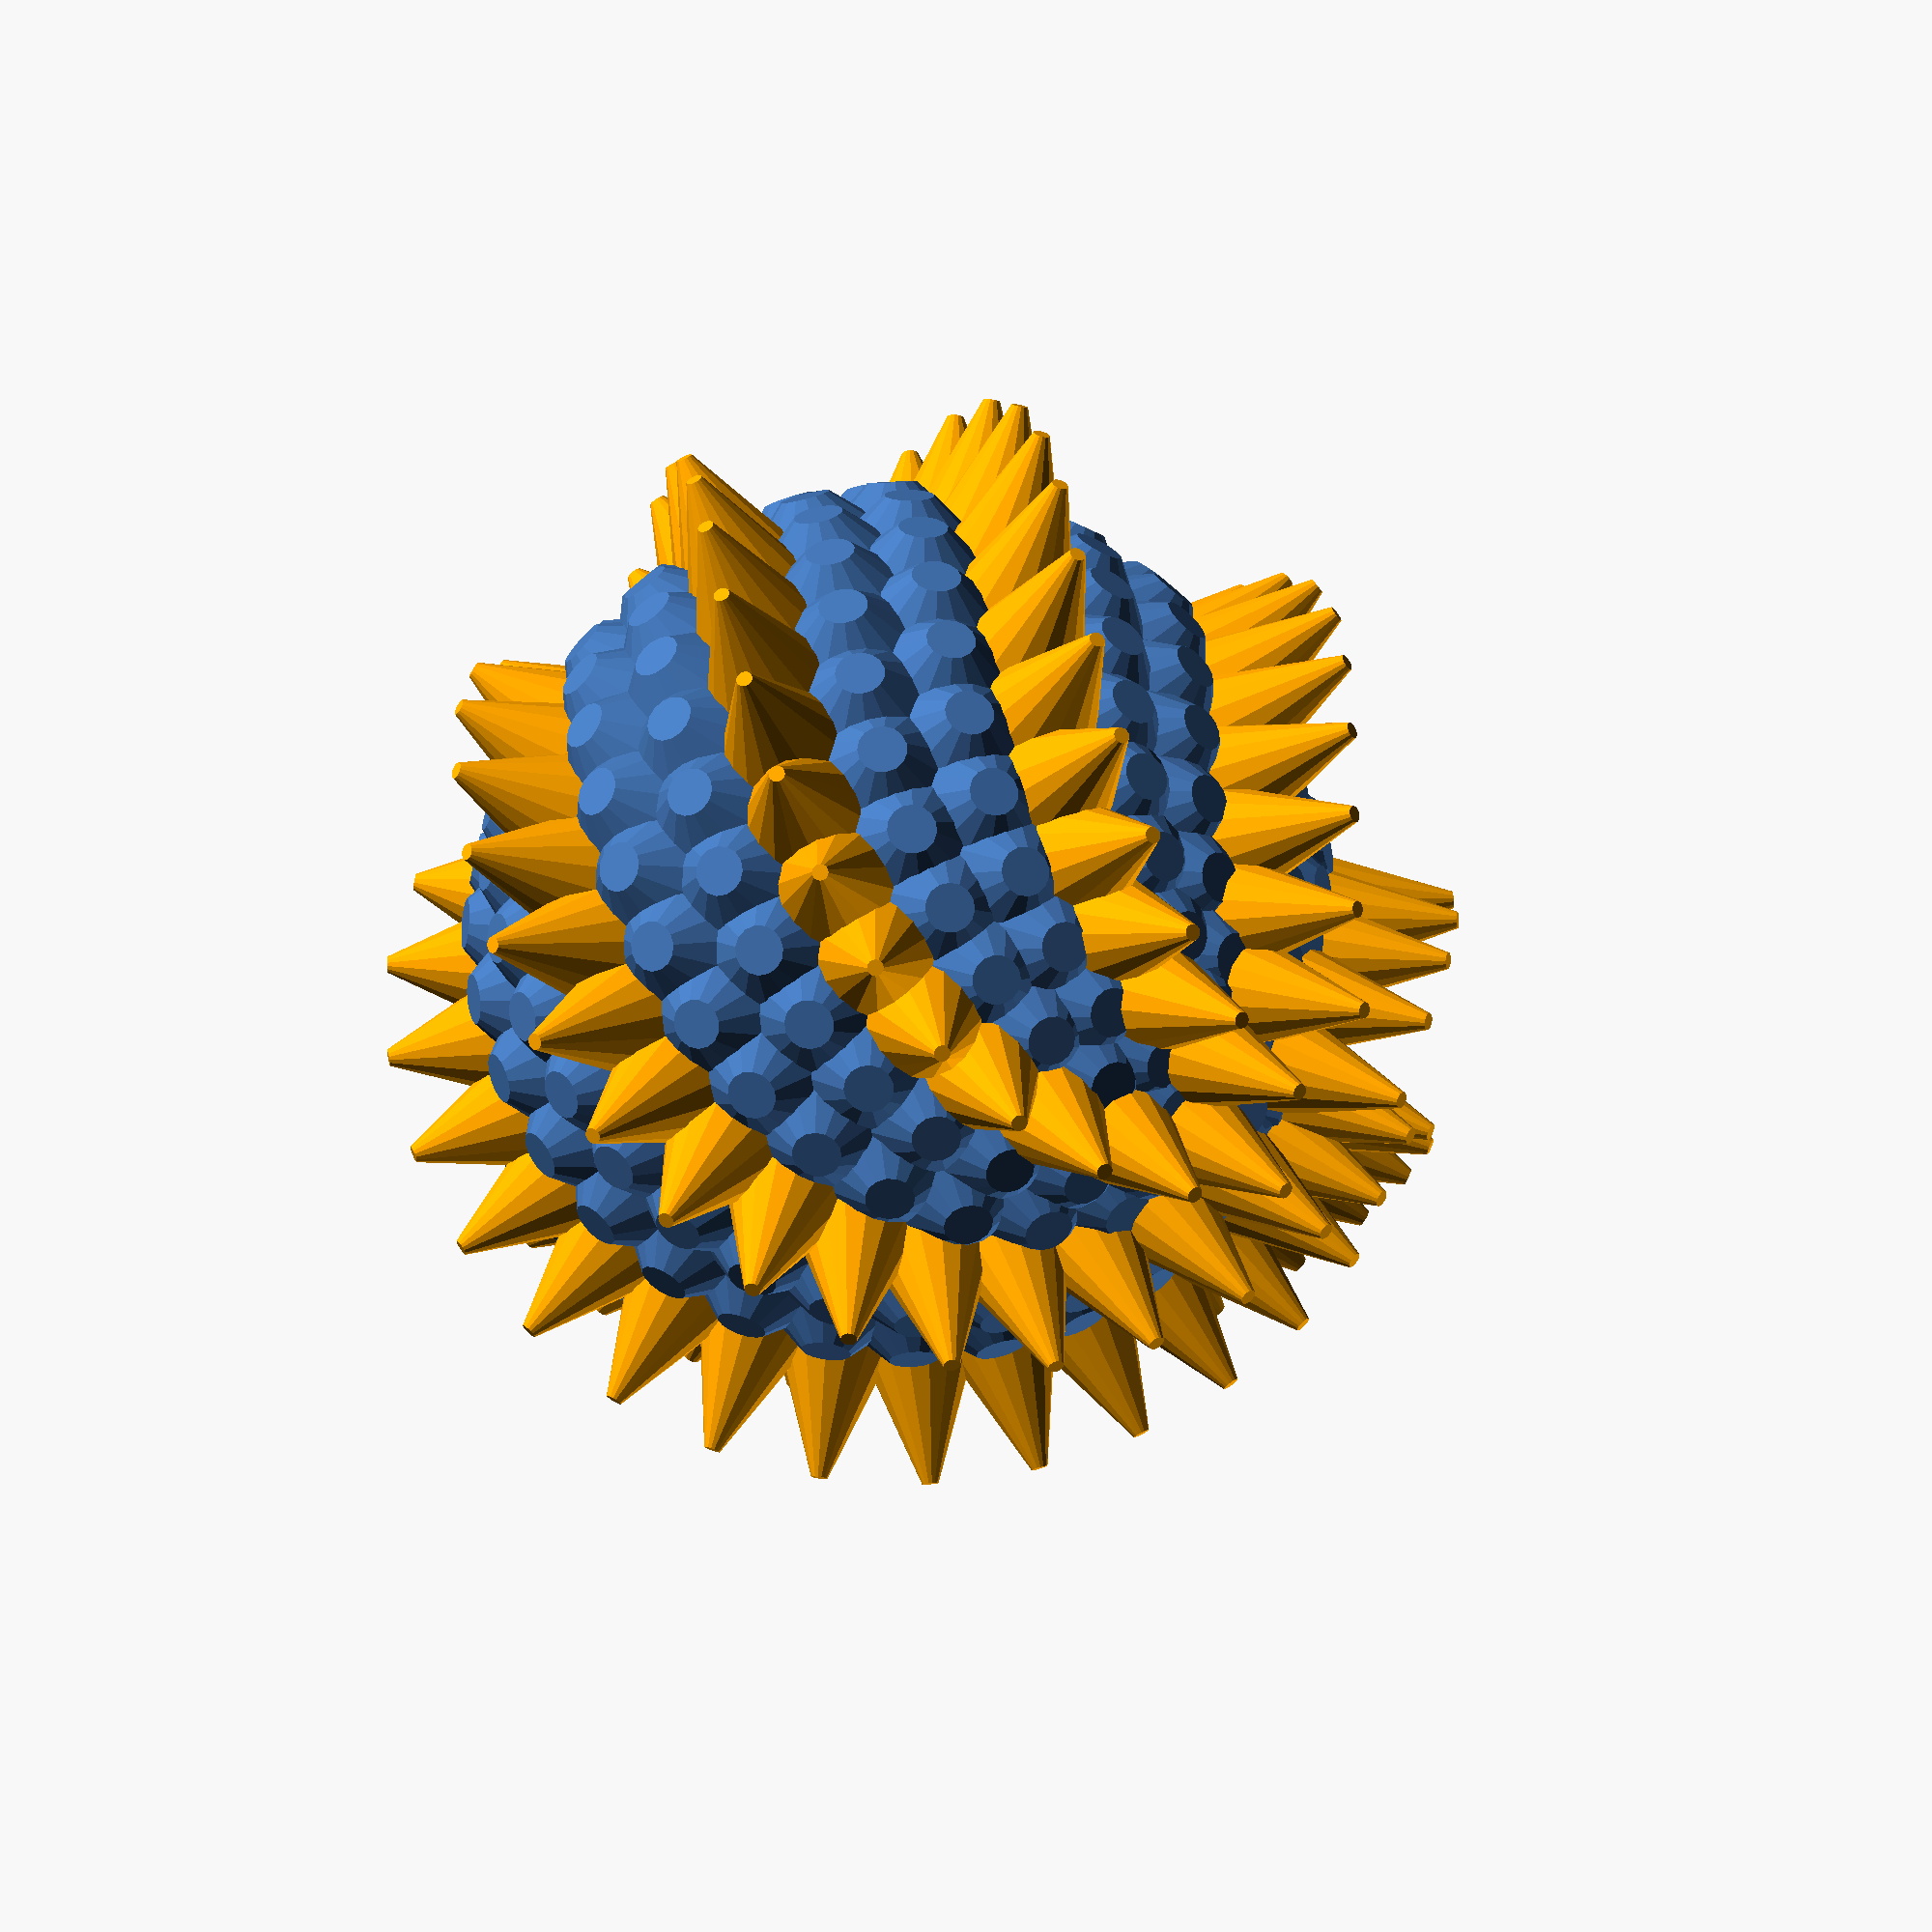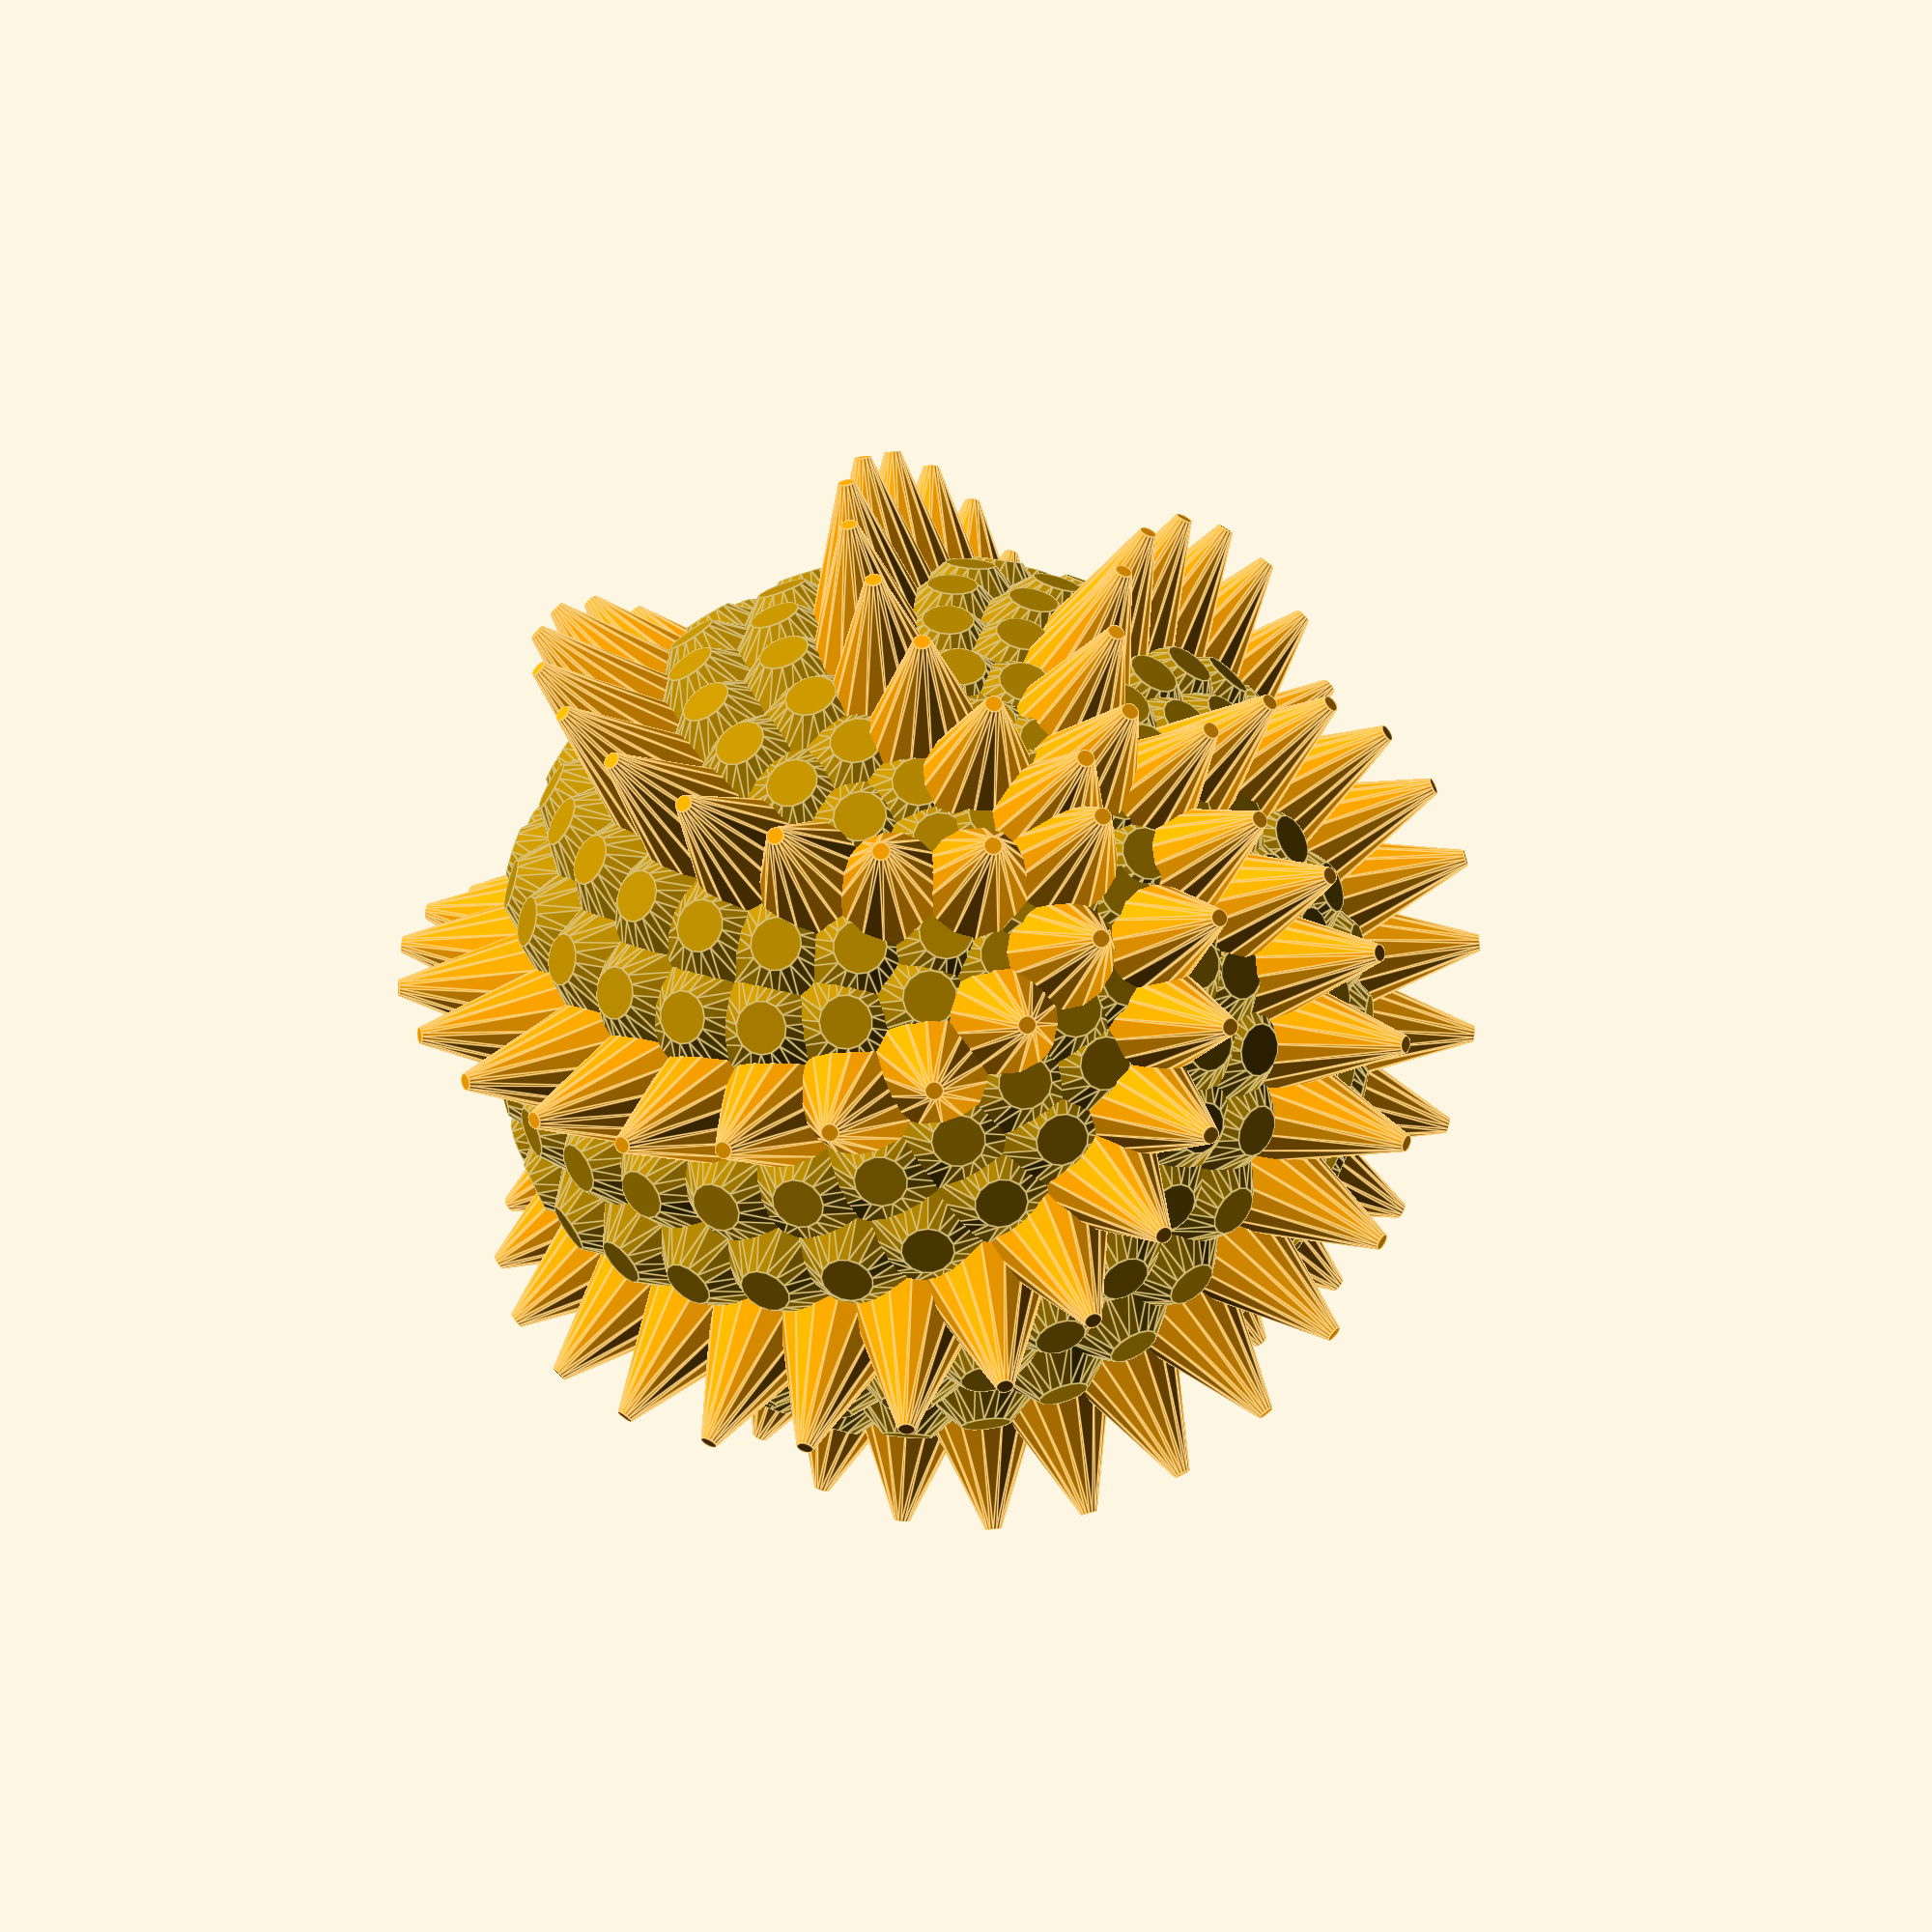
<openscad>
/*

Phyllotaxis II : Dragon eggs

Fernando Jerez 2016

*/
// Phyllotaxis angle 
angle = 137.51;

// Pattern #1
pattern1 = "bulb"; // [bulb:Bulb, spike:Spike]
// Pattern #2
pattern2 = "spike"; // [bulb:Bulb, spike:Spike]

// Draw one Pattern #2 every N steps
pattern2_every = 3;

// For spikes: Set scale factor
spikes_scale = 1;


// For bulbs: Set top decoration
bulb_type="flat"; // [hole:Hole, ball:Ball, flat:Flat ]


/* [Hidden] */

$fn = 16;
c = 2;
num = 350;
phy = angle;
 
scale([1,1,-1]) // flip vertical
union(){
    for(i=[0:num]){
        r = c*sqrt(i);
        sx = 2;
        sy = sx;
        sz = sx;
        
        rx = 0;
        ry = i*0.25;
        rz = phy*i;
        
        rotate([rx,ry,rz]){
            translate([r,0,0]){
                rotate([0,ry,0]){
                    translate([0,0,0])
                    scale([sx,sy,sz]){
                            rotate([0,15*cos(ry),0]){
                        
                                    if(i%pattern2_every==0){
                                        // Pattern 2  
                                        if(pattern2=="spike"){
                                            spike(i);
                                        }else{
                                            bulb(i);
                                        }
                                        
                                    }else{
                                        // pattern 1
                                        if(pattern1=="spike"){
                                            spike(i);
                                        }else{
                                            bulb(i);
                                        }
                                    }
                        }
                    }
                }
            }
        }
         
    }

}


// some modules for geometry
module spike(i){
    z = 1+spikes_scale*sqrt(i/num);
    scale([1,1,z])
    color("orange")
    
    cylinder(r1=c*0.75, r2 = c*0.1, h = c);
}


module bulb(i){
    difference(){
        cylinder(r1=c*0.8,r2 = c*0.3, h = c*0.5,$fn=15);

        if(bulb_type=="hole"){
            translate([0,0,c*0.2])
            cylinder(r1=c*0,r2=c*0.3,h=c*0.5,$fn = 6);
            
        }
    
    }
    if(bulb_type=="ball"){
        translate([0,0,c*0.5])
        //cylinder(r1=c*0,r2=c*0.3,h=c*0.5,$fn = 6);
        sphere(r = c*0.25, $fn=10);
    }
    

}
</openscad>
<views>
elev=327.7 azim=299.6 roll=309.5 proj=o view=solid
elev=18.0 azim=125.5 roll=341.3 proj=p view=edges
</views>
